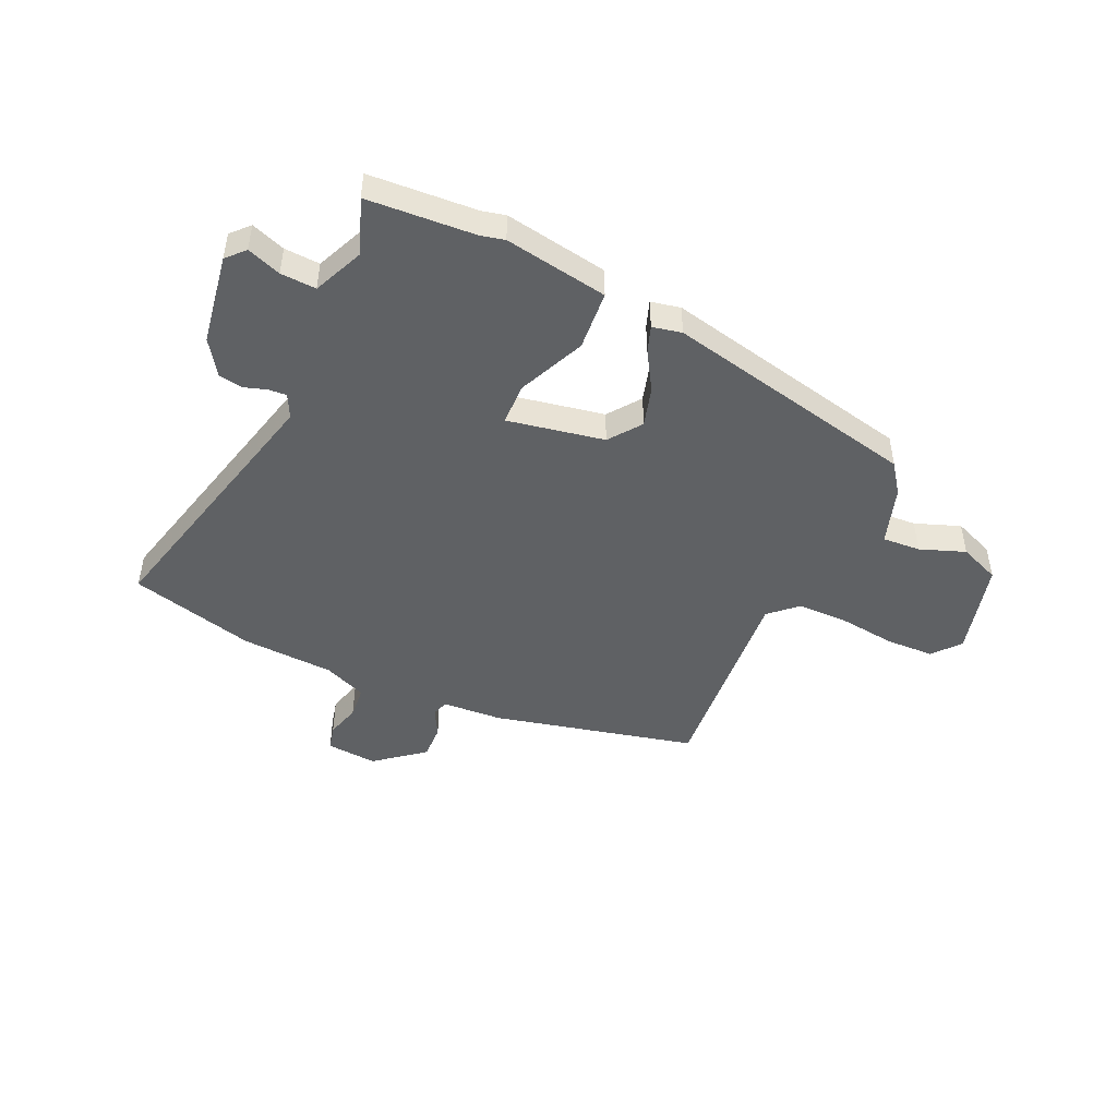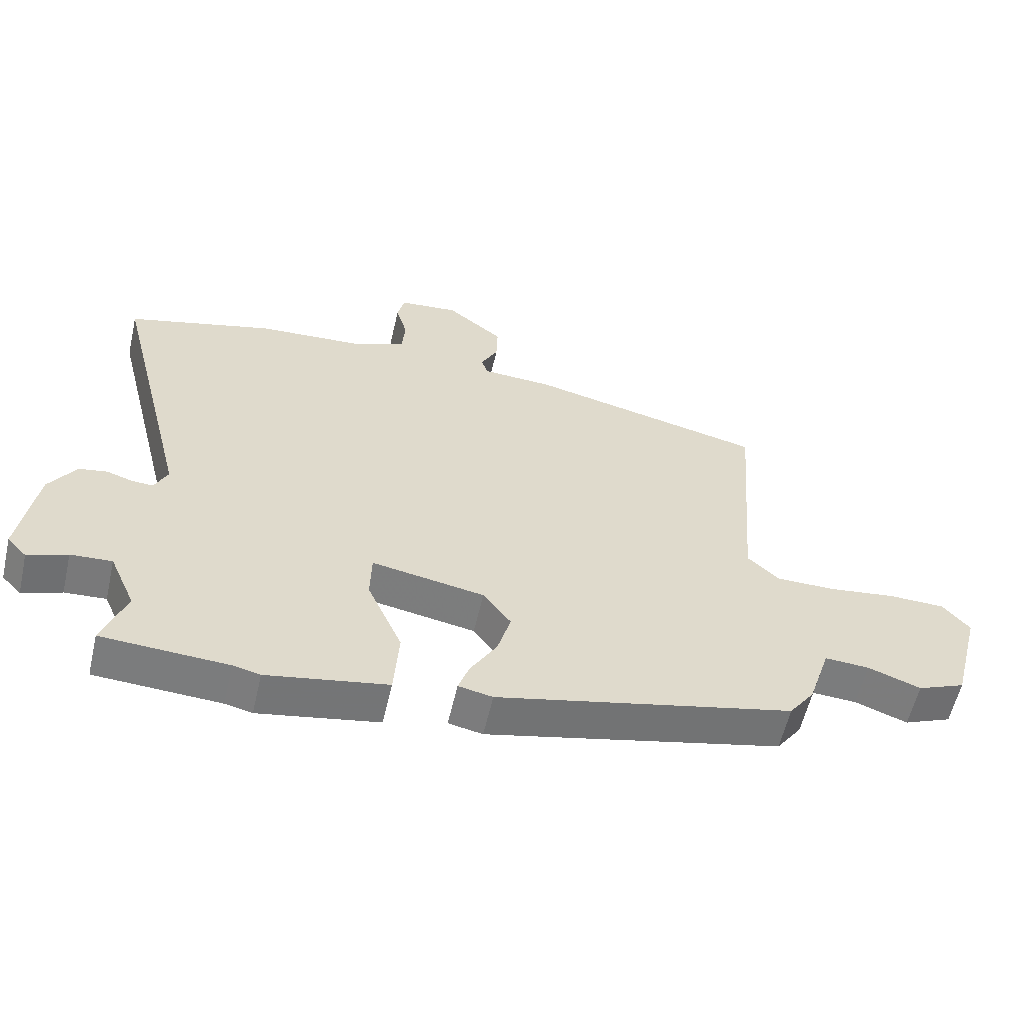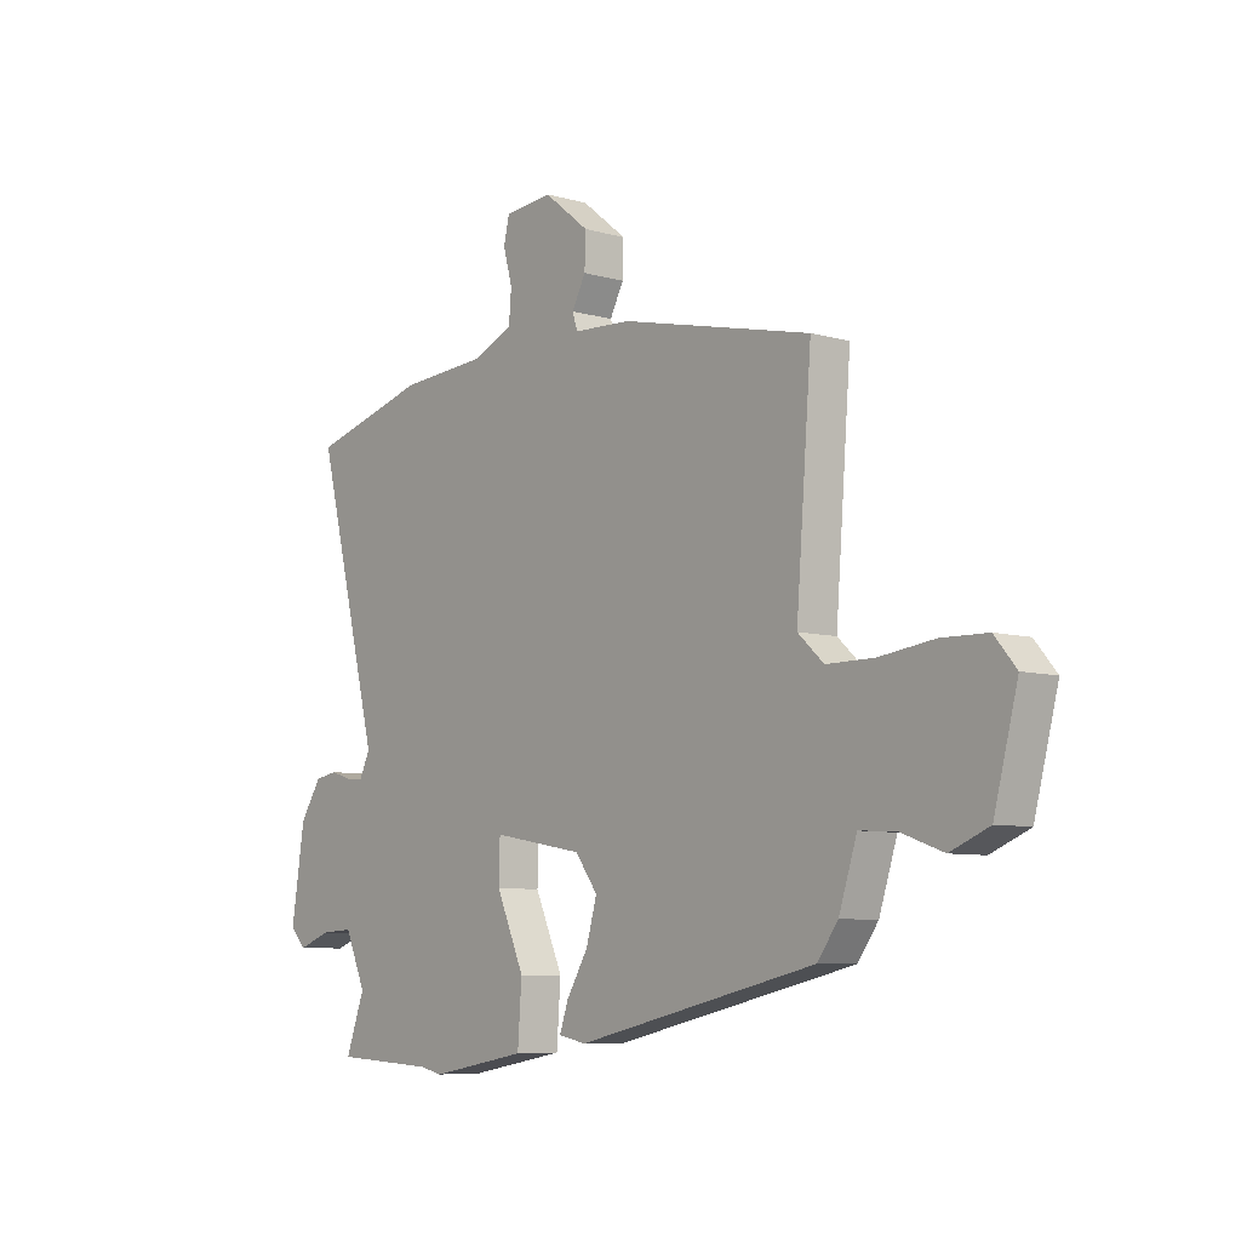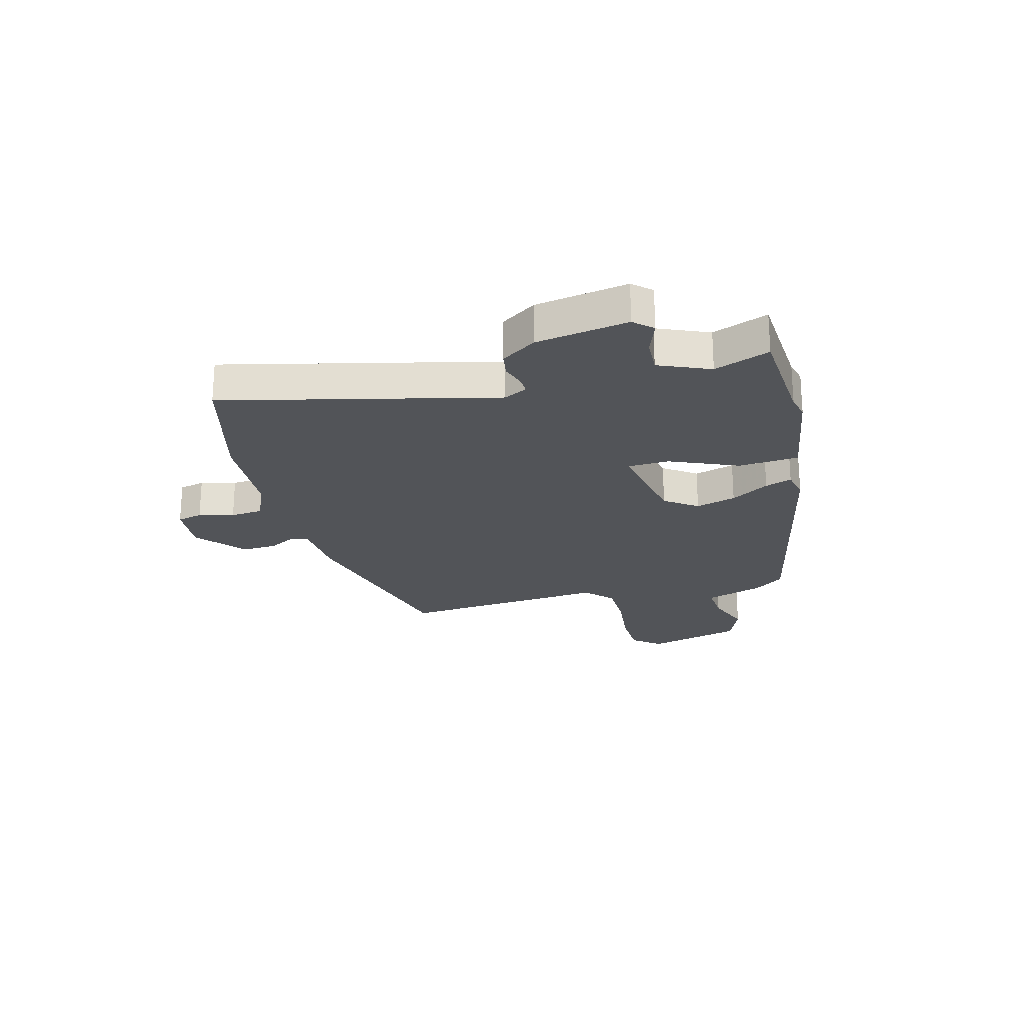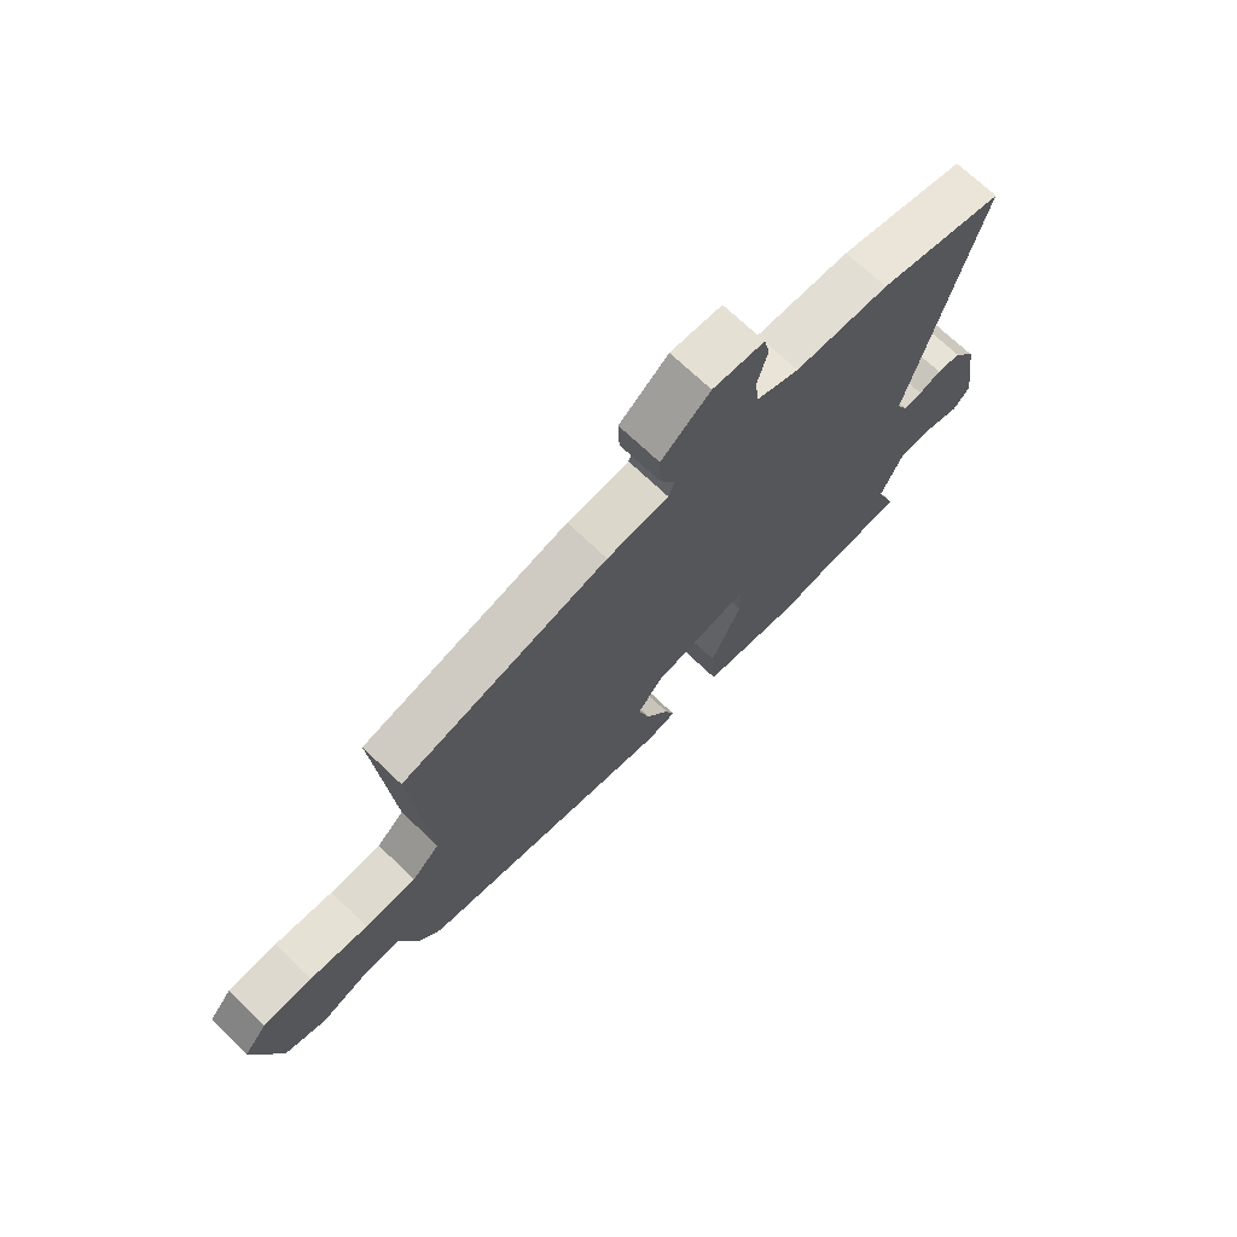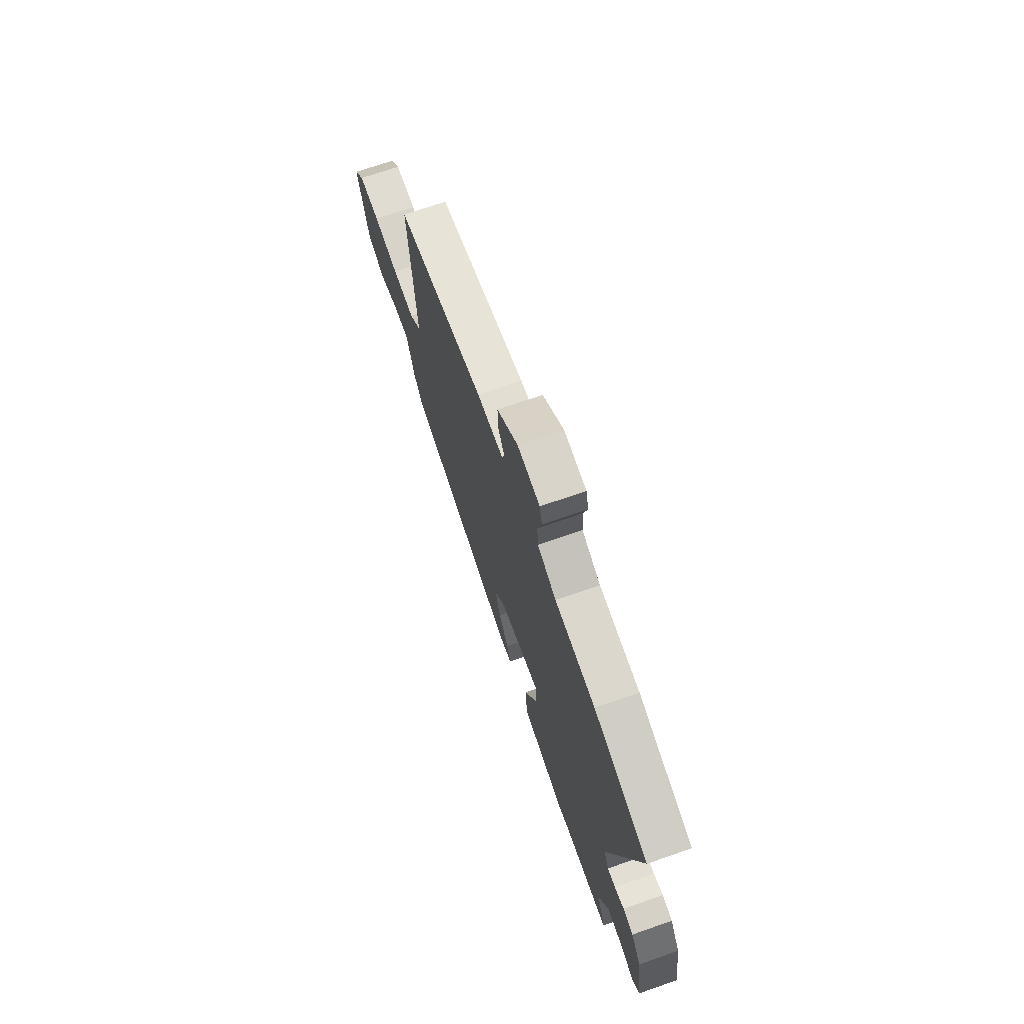
<metadata>
{"format":"obj","ext":"obj","renderer":"f3d","projection":"perspective","resolution":1024,"background":"white","views":[{"elev":-46.7,"azim":155.8,"up":"+Y"},{"elev":-58.3,"azim":167.1,"up":"+Z"},{"elev":-7.5,"azim":-129.2,"up":"+Z"},{"elev":-23.0,"azim":105.5,"up":"+Y"},{"elev":70.6,"azim":-46.3,"up":"+Z"},{"elev":70.1,"azim":70.8,"up":"+Z"}]}
</metadata>
<code>
v 0.398 0.07 0.528
v 0.628 0.07 0.465
v 0.503 0.07 -0.029
v 0.524 0.07 -0.072
v 0.558 0.07 -0.07
v 0.599 0.07 -0.057
v 0.643 0.07 -0.065
v 0.685 0.07 -0.129
v 0.711 0.07 -0.297
v 0.68 0.07 -0.33
v 0.618 0.07 -0.307
v 0.553 0.07 -0.303
v 0.512 0.07 -0.396
v 0.549 0.07 -0.497
v 0.351 0.07 -0.508
v 0.308 0.07 -0.518
v 0.118 0.07 -0.484
v 0.11 0.07 -0.374
v 0.165 0.07 -0.25
v 0.163 0.07 -0.173
v -0.015 0.07 -0.205
v -0.059 0.07 -0.264
v -0.038 0.07 -0.338
v 0.004 0.07 -0.408
v 0.021 0.07 -0.457
v -0.033 0.07 -0.468
v -0.5 0.07 -0.362
v -0.54 0.07 -0.307
v -0.575 0.07 -0.199
v -0.645 0.07 -0.203
v -0.728 0.07 -0.233
v -0.803 0.07 -0.202
v -0.849 0.07 -0.025
v -0.807 0.07 0.025
v -0.718 0.07 0.027
v -0.612 0.07 0.013
v -0.519 0.07 0.013
v -0.469 0.07 0.059
v -0.499 0.07 0.444
v -0.126 0.07 0.53
v -0.014 0.07 0.536
v -0.004 0.07 0.567
v -0.031 0.07 0.618
v -0.033 0.07 0.682
v 0.056 0.07 0.753
v 0.15 0.07 0.744
v 0.161 0.07 0.697
v 0.143 0.07 0.633
v 0.148 0.07 0.573
v 0.227 0.07 0.539
v 0.398 0 0.528
v 0.628 0 0.465
v 0.503 0 -0.029
v 0.524 0 -0.072
v 0.558 0 -0.07
v 0.599 0 -0.057
v 0.643 0 -0.065
v 0.685 0 -0.129
v 0.711 0 -0.297
v 0.68 0 -0.33
v 0.618 0 -0.307
v 0.553 0 -0.303
v 0.512 0 -0.396
v 0.549 0 -0.497
v 0.351 0 -0.508
v 0.308 0 -0.518
v 0.118 0 -0.484
v 0.11 0 -0.374
v 0.165 0 -0.25
v 0.163 0 -0.173
v -0.015 0 -0.205
v -0.059 0 -0.264
v -0.038 0 -0.338
v 0.004 0 -0.408
v 0.021 0 -0.457
v -0.033 0 -0.468
v -0.5 0 -0.362
v -0.54 0 -0.307
v -0.575 0 -0.199
v -0.645 0 -0.203
v -0.728 0 -0.233
v -0.803 0 -0.202
v -0.849 0 -0.025
v -0.807 0 0.025
v -0.718 0 0.027
v -0.612 0 0.013
v -0.519 0 0.013
v -0.469 0 0.059
v -0.499 0 0.444
v -0.126 0 0.53
v -0.014 0 0.536
v -0.004 0 0.567
v -0.031 0 0.618
v -0.033 0 0.682
v 0.056 0 0.753
v 0.15 0 0.744
v 0.161 0 0.697
v 0.143 0 0.633
v 0.148 0 0.573
v 0.227 0 0.539
f 45 46 47 48
f 45 48 49
f 42 43 44 45
f 42 45 49
f 41 42 49 50
f 38 39 40 41
f 33 34 35 36
f 33 36 37
f 30 31 32 33
f 29 30 33 37
f 28 29 37 38
f 23 24 25 26
f 22 23 26 27
f 21 22 27 28
f 16 17 18 19
f 15 16 19 20
f 13 14 15 20
f 12 13 20
f 11 12 20
f 8 9 10 11
f 8 11 20
f 5 6 7 8
f 4 5 8 20
f 3 4 20 21
f 28 38 41 50
f 3 21 28 50
f 1 2 3 50
f 98 97 96 95
f 99 98 95
f 95 94 93 92
f 99 95 92
f 100 99 92 91
f 91 90 89 88
f 86 85 84 83
f 87 86 83
f 83 82 81 80
f 87 83 80 79
f 88 87 79 78
f 76 75 74 73
f 77 76 73 72
f 78 77 72 71
f 69 68 67 66
f 70 69 66 65
f 70 65 64 63
f 70 63 62
f 70 62 61
f 61 60 59 58
f 70 61 58
f 58 57 56 55
f 70 58 55 54
f 71 70 54 53
f 100 91 88 78
f 100 78 71 53
f 100 53 52 51
f 1 51 52 2
f 2 52 53 3
f 3 53 54 4
f 4 54 55 5
f 5 55 56 6
f 6 56 57 7
f 7 57 58 8
f 8 58 59 9
f 9 59 60 10
f 10 60 61 11
f 11 61 62 12
f 12 62 63 13
f 13 63 64 14
f 14 64 65 15
f 15 65 66 16
f 16 66 67 17
f 17 67 68 18
f 18 68 69 19
f 19 69 70 20
f 20 70 71 21
f 21 71 72 22
f 22 72 73 23
f 23 73 74 24
f 24 74 75 25
f 25 75 76 26
f 26 76 77 27
f 27 77 78 28
f 28 78 79 29
f 29 79 80 30
f 30 80 81 31
f 31 81 82 32
f 32 82 83 33
f 33 83 84 34
f 34 84 85 35
f 35 85 86 36
f 36 86 87 37
f 37 87 88 38
f 38 88 89 39
f 39 89 90 40
f 40 90 91 41
f 41 91 92 42
f 42 92 93 43
f 43 93 94 44
f 44 94 95 45
f 45 95 96 46
f 46 96 97 47
f 47 97 98 48
f 48 98 99 49
f 49 99 100 50
f 50 100 51 1

</code>
